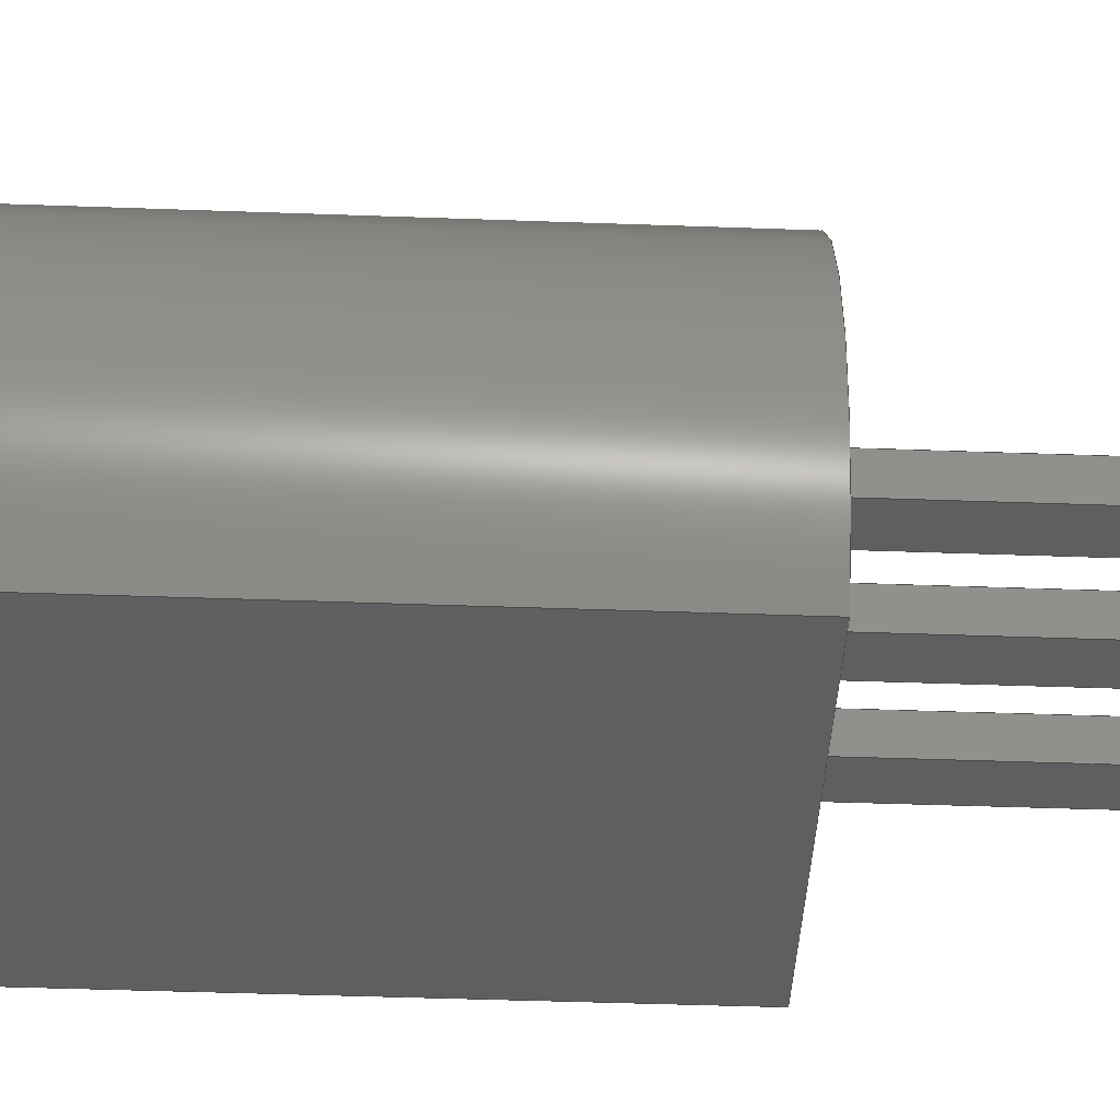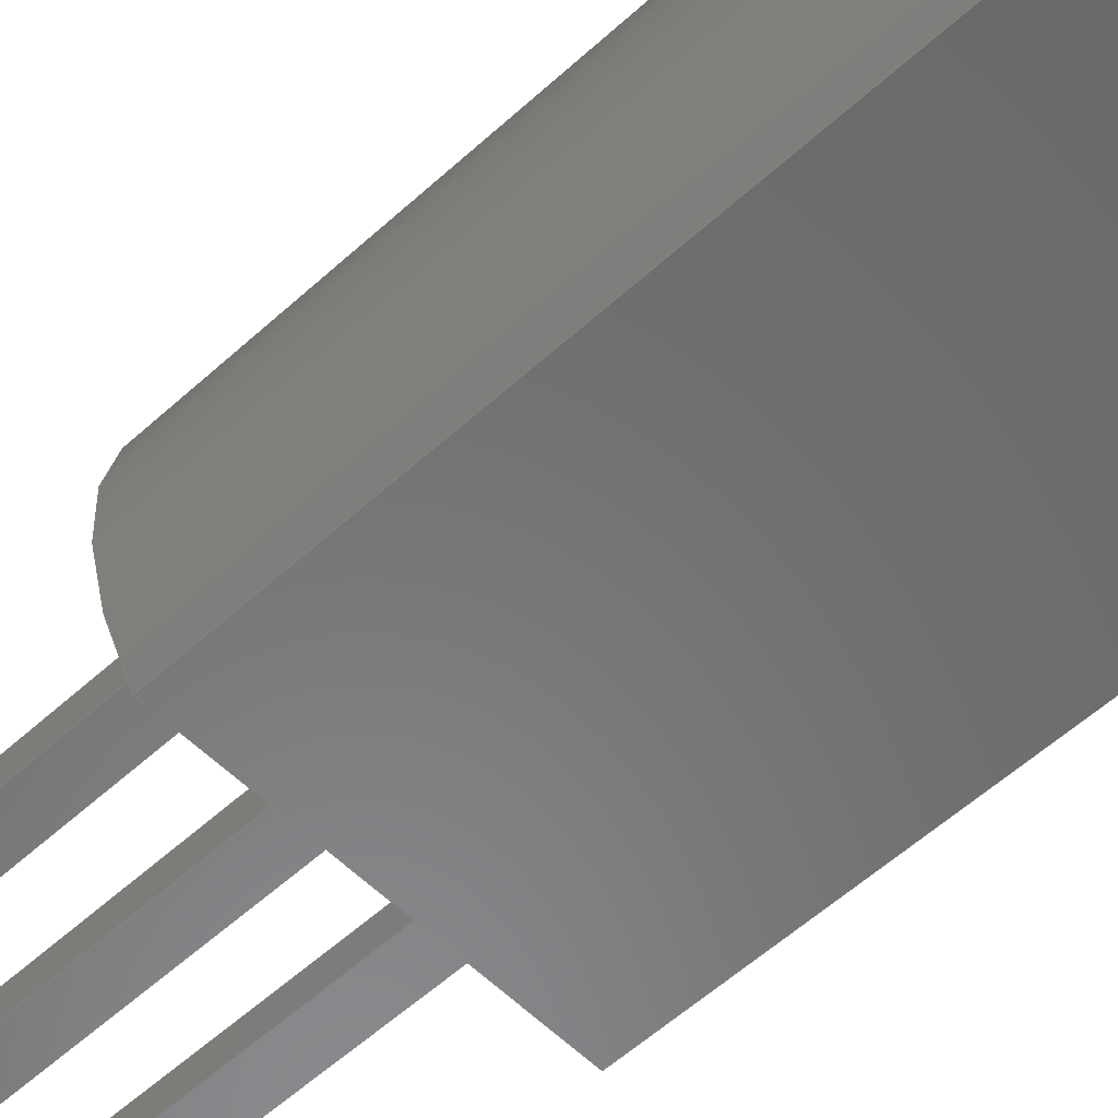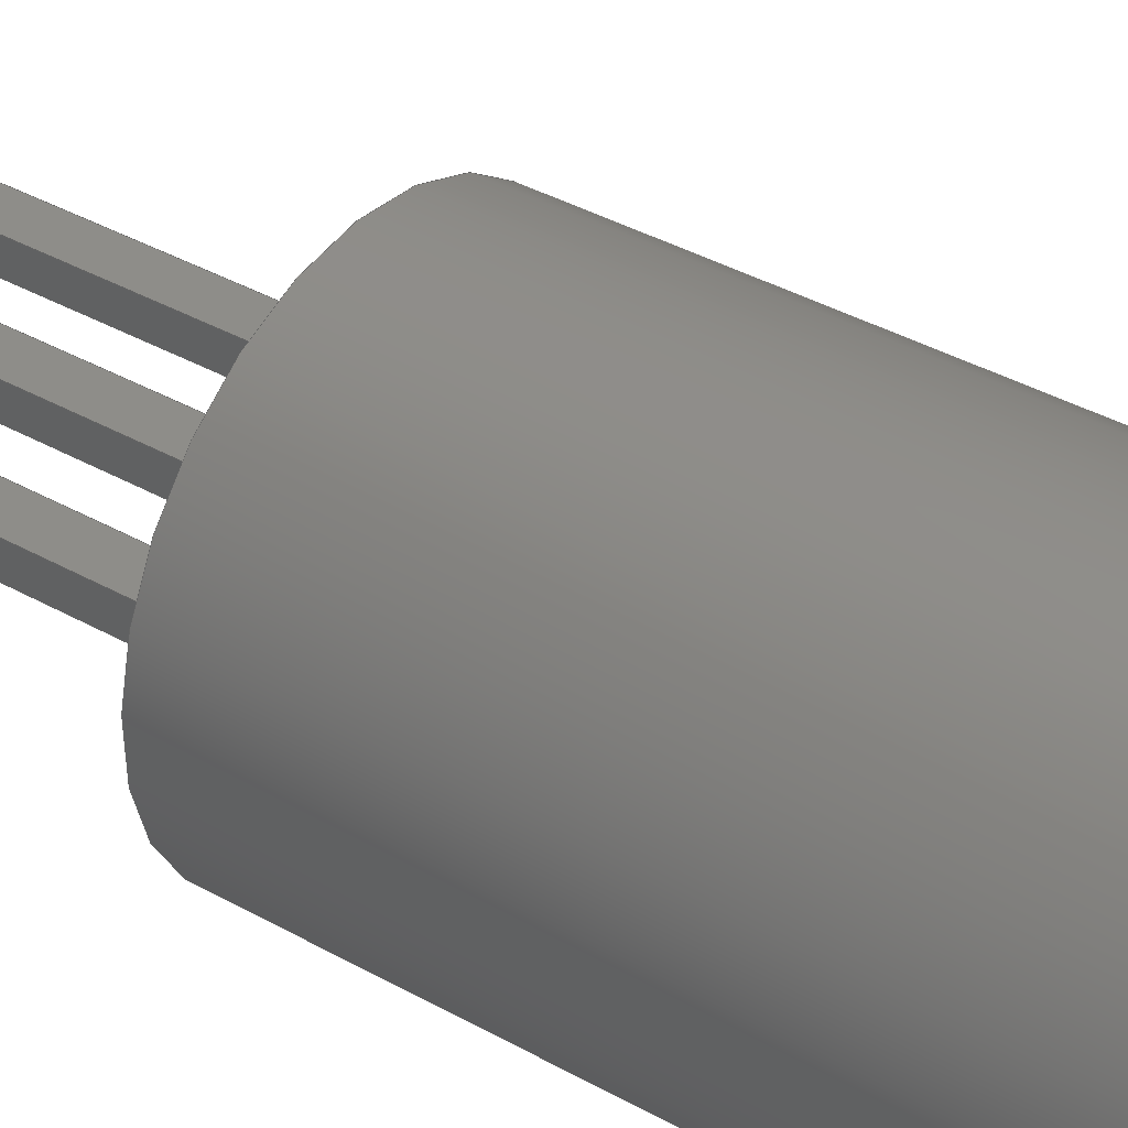
<metadata>
{"format":"step","ext":"step","renderer":"f3d","projection":"perspective","resolution":1024,"background":"white","views":[{"elev":-39.0,"azim":87.3,"up":"+Y"},{"elev":-55.9,"azim":-46.2,"up":"+Y"},{"elev":39.1,"azim":-55.0,"up":"+Y"}]}
</metadata>
<code>
ISO-10303-21;
DATA;
#1=APPLICATION_PROTOCOL_DEFINITION('committee draft',  'automotive_design',1997,#2);
#2=APPLICATION_CONTEXT(  'core data for automotive mechanical design processes');
#3=SHAPE_DEFINITION_REPRESENTATION(#4,#10);
#4=PRODUCT_DEFINITION_SHAPE('','',#5);
#5=PRODUCT_DEFINITION('design','',#6,#9);
#6=PRODUCT_DEFINITION_FORMATION('','',#7);
#7=PRODUCT('TO-92L_Inline_Narrow','TO-92L_Inline_Narrow','',(#8));
#8=MECHANICAL_CONTEXT('',#2,'mechanical');
#9=PRODUCT_DEFINITION_CONTEXT('part definition',#2,'design');
#10=ADVANCED_BREP_SHAPE_REPRESENTATION('',(#11,#15),#356);
#11=AXIS2_PLACEMENT_3D('',#12,#13,#14);
#12=CARTESIAN_POINT('',(0,0,0));
#13=DIRECTION('',(0,0,1));
#14=DIRECTION('',(1,0,-0));
#15=MANIFOLD_SOLID_BREP('',#16);
#16=CLOSED_SHELL('',(#17,#46,#64,#154,#159,#180,#195,#210,#221,#241,    #256,#271,#281,#301,#316,#331,#341,#346,#351));
#17=ADVANCED_FACE('',(#18),#43,.F.);
#18=FACE_BOUND('',#19,.F.);
#19=EDGE_LOOP('',(#20,#28,#35,#40));
#20=ORIENTED_EDGE('',*,*,#21,.T.);
#21=EDGE_CURVE('',#22,#24,#26,.T.);
#22=VERTEX_POINT('',#23);
#23=CARTESIAN_POINT('',(-0.7048,-1.45,2.5));
#24=VERTEX_POINT('',#25);
#25=CARTESIAN_POINT('',(-0.7048,-1.45,10.5));
#26=LINE('',#23,#27);
#27=VECTOR('',#13,1);
#28=ORIENTED_EDGE('',*,*,#29,.T.);
#29=EDGE_CURVE('',#24,#30,#32,.T.);
#30=VERTEX_POINT('',#31);
#31=CARTESIAN_POINT('',(3.245,-1.45,10.5));
#32=LINE('',#25,#33);
#33=VECTOR('',#34,1);
#34=DIRECTION('',(1,0,0));
#35=ORIENTED_EDGE('',*,*,#36,.F.);
#36=EDGE_CURVE('',#37,#30,#39,.T.);
#37=VERTEX_POINT('',#38);
#38=CARTESIAN_POINT('',(3.245,-1.45,2.5));
#39=LINE('',#38,#27);
#40=ORIENTED_EDGE('',*,*,#41,.F.);
#41=EDGE_CURVE('',#22,#37,#42,.T.);
#42=LINE('',#23,#33);
#43=PLANE('',#44);
#44=AXIS2_PLACEMENT_3D('',#23,#45,#34);
#45=DIRECTION('',(0,1,0));
#46=ADVANCED_FACE('',(#47),#61,.T.);
#47=FACE_BOUND('',#48,.F.);
#48=EDGE_LOOP('',(#49,#50,#55,#56));
#49=ORIENTED_EDGE('',*,*,#36,.T.);
#50=ORIENTED_EDGE('',*,*,#51,.T.);
#51=EDGE_CURVE('',#30,#24,#52,.T.);
#52=CIRCLE('',#53,2.45);
#53=AXIS2_PLACEMENT_3D('',#54,#13,#34);
#54=CARTESIAN_POINT('',(1.27,0,10.5));
#55=ORIENTED_EDGE('',*,*,#21,.F.);
#56=ORIENTED_EDGE('',*,*,#57,.F.);
#57=EDGE_CURVE('',#37,#22,#58,.T.);
#58=CIRCLE('',#59,2.45);
#59=AXIS2_PLACEMENT_3D('',#60,#13,#34);
#60=CARTESIAN_POINT('',(1.27,0,2.5));
#61=CYLINDRICAL_SURFACE('',#62,2.45);
#62=AXIS2_PLACEMENT_3D('',#60,#63,#34);
#63=DIRECTION('',(-0,-0,-1));
#64=ADVANCED_FACE('',(#65,#67,#98,#124),#150,.T.);
#65=FACE_BOUND('',#66,.T.);
#66=EDGE_LOOP('',(#40,#56));
#67=FACE_BOUND('',#68,.T.);
#68=EDGE_LOOP('',(#69,#79,#85,#92));
#69=ORIENTED_EDGE('',*,*,#70,.T.);
#70=EDGE_CURVE('',#71,#73,#75,.T.);
#71=VERTEX_POINT('',#72);
#72=CARTESIAN_POINT('',(1.03,0.19,2.5));
#73=VERTEX_POINT('',#74);
#74=CARTESIAN_POINT('',(1.03,-0.19,2.5));
#75=LINE('',#76,#77);
#76=CARTESIAN_POINT('',(1.03,-0.82,2.5));
#77=VECTOR('',#78,1);
#78=DIRECTION('',(0,-1,0));
#79=ORIENTED_EDGE('',*,*,#80,.T.);
#80=EDGE_CURVE('',#73,#81,#83,.T.);
#81=VERTEX_POINT('',#82);
#82=CARTESIAN_POINT('',(1.51,-0.19,2.5));
#83=LINE('',#84,#33);
#84=CARTESIAN_POINT('',(0.4026,-0.19,2.5));
#85=ORIENTED_EDGE('',*,*,#86,.T.);
#86=EDGE_CURVE('',#81,#87,#89,.T.);
#87=VERTEX_POINT('',#88);
#88=CARTESIAN_POINT('',(1.51,0.19,2.5));
#89=LINE('',#90,#91);
#90=CARTESIAN_POINT('',(1.51,-0.63,2.5));
#91=VECTOR('',#45,1);
#92=ORIENTED_EDGE('',*,*,#93,.T.);
#93=EDGE_CURVE('',#87,#71,#94,.T.);
#94=LINE('',#95,#96);
#95=CARTESIAN_POINT('',(0.1626,0.19,2.5));
#96=VECTOR('',#97,1);
#97=DIRECTION('',(-1,-0,-0));
#98=FACE_BOUND('',#99,.T.);
#99=EDGE_LOOP('',(#100,#108,#114,#120));
#100=ORIENTED_EDGE('',*,*,#101,.T.);
#101=EDGE_CURVE('',#102,#104,#106,.T.);
#102=VERTEX_POINT('',#103);
#103=CARTESIAN_POINT('',(-0.24,0.19,2.5));
#104=VERTEX_POINT('',#105);
#105=CARTESIAN_POINT('',(-0.24,-0.19,2.5));
#106=LINE('',#107,#77);
#107=CARTESIAN_POINT('',(-0.24,-0.82,2.5));
#108=ORIENTED_EDGE('',*,*,#109,.T.);
#109=EDGE_CURVE('',#104,#110,#112,.T.);
#110=VERTEX_POINT('',#111);
#111=CARTESIAN_POINT('',(0.24,-0.19,2.5));
#112=LINE('',#113,#33);
#113=CARTESIAN_POINT('',(-0.2324,-0.19,2.5));
#114=ORIENTED_EDGE('',*,*,#115,.T.);
#115=EDGE_CURVE('',#110,#116,#118,.T.);
#116=VERTEX_POINT('',#117);
#117=CARTESIAN_POINT('',(0.24,0.19,2.5));
#118=LINE('',#119,#91);
#119=CARTESIAN_POINT('',(0.24,-0.63,2.5));
#120=ORIENTED_EDGE('',*,*,#121,.T.);
#121=EDGE_CURVE('',#116,#102,#122,.T.);
#122=LINE('',#123,#96);
#123=CARTESIAN_POINT('',(-0.4724,0.19,2.5));
#124=FACE_BOUND('',#125,.T.);
#125=EDGE_LOOP('',(#126,#134,#140,#146));
#126=ORIENTED_EDGE('',*,*,#127,.T.);
#127=EDGE_CURVE('',#128,#130,#132,.T.);
#128=VERTEX_POINT('',#129);
#129=CARTESIAN_POINT('',(2.78,0.19,2.5));
#130=VERTEX_POINT('',#131);
#131=CARTESIAN_POINT('',(2.3,0.19,2.5));
#132=LINE('',#133,#96);
#133=CARTESIAN_POINT('',(0.7976,0.19,2.5));
#134=ORIENTED_EDGE('',*,*,#135,.T.);
#135=EDGE_CURVE('',#130,#136,#138,.T.);
#136=VERTEX_POINT('',#137);
#137=CARTESIAN_POINT('',(2.3,-0.19,2.5));
#138=LINE('',#139,#77);
#139=CARTESIAN_POINT('',(2.3,-0.82,2.5));
#140=ORIENTED_EDGE('',*,*,#141,.T.);
#141=EDGE_CURVE('',#136,#142,#144,.T.);
#142=VERTEX_POINT('',#143);
#143=CARTESIAN_POINT('',(2.78,-0.19,2.5));
#144=LINE('',#145,#33);
#145=CARTESIAN_POINT('',(1.038,-0.19,2.5));
#146=ORIENTED_EDGE('',*,*,#147,.T.);
#147=EDGE_CURVE('',#142,#128,#148,.T.);
#148=LINE('',#149,#91);
#149=CARTESIAN_POINT('',(2.78,-0.63,2.5));
#150=PLANE('',#151);
#151=AXIS2_PLACEMENT_3D('',#23,#152,#153);
#152=DIRECTION('',(0,0,-1));
#153=DIRECTION('',(-1,0,0));
#154=ADVANCED_FACE('',(#155),#157,.F.);
#155=FACE_BOUND('',#156,.T.);
#156=EDGE_LOOP('',(#28,#50));
#157=PLANE('',#158);
#158=AXIS2_PLACEMENT_3D('',#25,#152,#153);
#159=ADVANCED_FACE('',(#160),#178,.F.);
#160=FACE_BOUND('',#161,.F.);
#161=EDGE_LOOP('',(#69,#162,#169,#174));
#162=ORIENTED_EDGE('',*,*,#163,.T.);
#163=EDGE_CURVE('',#73,#164,#166,.T.);
#164=VERTEX_POINT('',#165);
#165=CARTESIAN_POINT('',(1.03,-0.19,-2.45));
#166=LINE('',#167,#168);
#167=CARTESIAN_POINT('',(1.03,-0.19,2.55));
#168=VECTOR('',#63,1);
#169=ORIENTED_EDGE('',*,*,#170,.T.);
#170=EDGE_CURVE('',#164,#171,#173,.T.);
#171=VERTEX_POINT('',#172);
#172=CARTESIAN_POINT('',(1.03,0.19,-2.45));
#173=LINE('',#165,#91);
#174=ORIENTED_EDGE('',*,*,#175,.F.);
#175=EDGE_CURVE('',#71,#171,#176,.T.);
#176=LINE('',#177,#168);
#177=CARTESIAN_POINT('',(1.03,0.19,2.55));
#178=PLANE('',#179);
#179=AXIS2_PLACEMENT_3D('',#167,#34,#45);
#180=ADVANCED_FACE('',(#181),#193,.F.);
#181=FACE_BOUND('',#182,.F.);
#182=EDGE_LOOP('',(#92,#183,#184,#189));
#183=ORIENTED_EDGE('',*,*,#175,.T.);
#184=ORIENTED_EDGE('',*,*,#185,.T.);
#185=EDGE_CURVE('',#171,#186,#188,.T.);
#186=VERTEX_POINT('',#187);
#187=CARTESIAN_POINT('',(1.51,0.19,-2.45));
#188=LINE('',#172,#33);
#189=ORIENTED_EDGE('',*,*,#190,.F.);
#190=EDGE_CURVE('',#87,#186,#191,.T.);
#191=LINE('',#192,#168);
#192=CARTESIAN_POINT('',(1.51,0.19,2.55));
#193=PLANE('',#194);
#194=AXIS2_PLACEMENT_3D('',#177,#78,#34);
#195=ADVANCED_FACE('',(#196),#208,.F.);
#196=FACE_BOUND('',#197,.F.);
#197=EDGE_LOOP('',(#85,#198,#199,#204));
#198=ORIENTED_EDGE('',*,*,#190,.T.);
#199=ORIENTED_EDGE('',*,*,#200,.T.);
#200=EDGE_CURVE('',#186,#201,#203,.T.);
#201=VERTEX_POINT('',#202);
#202=CARTESIAN_POINT('',(1.51,-0.19,-2.45));
#203=LINE('',#187,#77);
#204=ORIENTED_EDGE('',*,*,#205,.F.);
#205=EDGE_CURVE('',#81,#201,#206,.T.);
#206=LINE('',#207,#168);
#207=CARTESIAN_POINT('',(1.51,-0.19,2.55));
#208=PLANE('',#209);
#209=AXIS2_PLACEMENT_3D('',#192,#153,#78);
#210=ADVANCED_FACE('',(#211),#219,.F.);
#211=FACE_BOUND('',#212,.F.);
#212=EDGE_LOOP('',(#79,#213,#214,#218));
#213=ORIENTED_EDGE('',*,*,#205,.T.);
#214=ORIENTED_EDGE('',*,*,#215,.T.);
#215=EDGE_CURVE('',#201,#164,#216,.T.);
#216=LINE('',#202,#217);
#217=VECTOR('',#153,1);
#218=ORIENTED_EDGE('',*,*,#163,.F.);
#219=PLANE('',#220);
#220=AXIS2_PLACEMENT_3D('',#207,#45,#153);
#221=ADVANCED_FACE('',(#222),#239,.F.);
#222=FACE_BOUND('',#223,.F.);
#223=EDGE_LOOP('',(#100,#224,#230,#235));
#224=ORIENTED_EDGE('',*,*,#225,.T.);
#225=EDGE_CURVE('',#104,#226,#228,.T.);
#226=VERTEX_POINT('',#227);
#227=CARTESIAN_POINT('',(-0.24,-0.19,-2.45));
#228=LINE('',#229,#168);
#229=CARTESIAN_POINT('',(-0.24,-0.19,2.55));
#230=ORIENTED_EDGE('',*,*,#231,.T.);
#231=EDGE_CURVE('',#226,#232,#234,.T.);
#232=VERTEX_POINT('',#233);
#233=CARTESIAN_POINT('',(-0.24,0.19,-2.45));
#234=LINE('',#227,#91);
#235=ORIENTED_EDGE('',*,*,#236,.F.);
#236=EDGE_CURVE('',#102,#232,#237,.T.);
#237=LINE('',#238,#168);
#238=CARTESIAN_POINT('',(-0.24,0.19,2.55));
#239=PLANE('',#240);
#240=AXIS2_PLACEMENT_3D('',#229,#34,#45);
#241=ADVANCED_FACE('',(#242),#254,.F.);
#242=FACE_BOUND('',#243,.F.);
#243=EDGE_LOOP('',(#120,#244,#245,#250));
#244=ORIENTED_EDGE('',*,*,#236,.T.);
#245=ORIENTED_EDGE('',*,*,#246,.T.);
#246=EDGE_CURVE('',#232,#247,#249,.T.);
#247=VERTEX_POINT('',#248);
#248=CARTESIAN_POINT('',(0.24,0.19,-2.45));
#249=LINE('',#233,#33);
#250=ORIENTED_EDGE('',*,*,#251,.F.);
#251=EDGE_CURVE('',#116,#247,#252,.T.);
#252=LINE('',#253,#168);
#253=CARTESIAN_POINT('',(0.24,0.19,2.55));
#254=PLANE('',#255);
#255=AXIS2_PLACEMENT_3D('',#238,#78,#34);
#256=ADVANCED_FACE('',(#257),#269,.F.);
#257=FACE_BOUND('',#258,.F.);
#258=EDGE_LOOP('',(#114,#259,#260,#265));
#259=ORIENTED_EDGE('',*,*,#251,.T.);
#260=ORIENTED_EDGE('',*,*,#261,.T.);
#261=EDGE_CURVE('',#247,#262,#264,.T.);
#262=VERTEX_POINT('',#263);
#263=CARTESIAN_POINT('',(0.24,-0.19,-2.45));
#264=LINE('',#248,#77);
#265=ORIENTED_EDGE('',*,*,#266,.F.);
#266=EDGE_CURVE('',#110,#262,#267,.T.);
#267=LINE('',#268,#168);
#268=CARTESIAN_POINT('',(0.24,-0.19,2.55));
#269=PLANE('',#270);
#270=AXIS2_PLACEMENT_3D('',#253,#153,#78);
#271=ADVANCED_FACE('',(#272),#279,.F.);
#272=FACE_BOUND('',#273,.F.);
#273=EDGE_LOOP('',(#108,#274,#275,#278));
#274=ORIENTED_EDGE('',*,*,#266,.T.);
#275=ORIENTED_EDGE('',*,*,#276,.T.);
#276=EDGE_CURVE('',#262,#226,#277,.T.);
#277=LINE('',#263,#217);
#278=ORIENTED_EDGE('',*,*,#225,.F.);
#279=PLANE('',#280);
#280=AXIS2_PLACEMENT_3D('',#268,#45,#153);
#281=ADVANCED_FACE('',(#282),#299,.F.);
#282=FACE_BOUND('',#283,.F.);
#283=EDGE_LOOP('',(#126,#284,#290,#295));
#284=ORIENTED_EDGE('',*,*,#285,.T.);
#285=EDGE_CURVE('',#130,#286,#288,.T.);
#286=VERTEX_POINT('',#287);
#287=CARTESIAN_POINT('',(2.3,0.19,-2.45));
#288=LINE('',#289,#168);
#289=CARTESIAN_POINT('',(2.3,0.19,2.55));
#290=ORIENTED_EDGE('',*,*,#291,.T.);
#291=EDGE_CURVE('',#286,#292,#294,.T.);
#292=VERTEX_POINT('',#293);
#293=CARTESIAN_POINT('',(2.78,0.19,-2.45));
#294=LINE('',#287,#33);
#295=ORIENTED_EDGE('',*,*,#296,.F.);
#296=EDGE_CURVE('',#128,#292,#297,.T.);
#297=LINE('',#298,#168);
#298=CARTESIAN_POINT('',(2.78,0.19,2.55));
#299=PLANE('',#300);
#300=AXIS2_PLACEMENT_3D('',#289,#78,#34);
#301=ADVANCED_FACE('',(#302),#314,.F.);
#302=FACE_BOUND('',#303,.F.);
#303=EDGE_LOOP('',(#146,#304,#305,#310));
#304=ORIENTED_EDGE('',*,*,#296,.T.);
#305=ORIENTED_EDGE('',*,*,#306,.T.);
#306=EDGE_CURVE('',#292,#307,#309,.T.);
#307=VERTEX_POINT('',#308);
#308=CARTESIAN_POINT('',(2.78,-0.19,-2.45));
#309=LINE('',#293,#77);
#310=ORIENTED_EDGE('',*,*,#311,.F.);
#311=EDGE_CURVE('',#142,#307,#312,.T.);
#312=LINE('',#313,#168);
#313=CARTESIAN_POINT('',(2.78,-0.19,2.55));
#314=PLANE('',#315);
#315=AXIS2_PLACEMENT_3D('',#298,#153,#78);
#316=ADVANCED_FACE('',(#317),#329,.F.);
#317=FACE_BOUND('',#318,.F.);
#318=EDGE_LOOP('',(#140,#319,#320,#325));
#319=ORIENTED_EDGE('',*,*,#311,.T.);
#320=ORIENTED_EDGE('',*,*,#321,.T.);
#321=EDGE_CURVE('',#307,#322,#324,.T.);
#322=VERTEX_POINT('',#323);
#323=CARTESIAN_POINT('',(2.3,-0.19,-2.45));
#324=LINE('',#308,#217);
#325=ORIENTED_EDGE('',*,*,#326,.F.);
#326=EDGE_CURVE('',#136,#322,#327,.T.);
#327=LINE('',#328,#168);
#328=CARTESIAN_POINT('',(2.3,-0.19,2.55));
#329=PLANE('',#330);
#330=AXIS2_PLACEMENT_3D('',#313,#45,#153);
#331=ADVANCED_FACE('',(#332),#339,.F.);
#332=FACE_BOUND('',#333,.F.);
#333=EDGE_LOOP('',(#134,#334,#335,#338));
#334=ORIENTED_EDGE('',*,*,#326,.T.);
#335=ORIENTED_EDGE('',*,*,#336,.T.);
#336=EDGE_CURVE('',#322,#286,#337,.T.);
#337=LINE('',#323,#91);
#338=ORIENTED_EDGE('',*,*,#285,.F.);
#339=PLANE('',#340);
#340=AXIS2_PLACEMENT_3D('',#328,#34,#45);
#341=ADVANCED_FACE('',(#342),#344,.F.);
#342=FACE_BOUND('',#343,.T.);
#343=EDGE_LOOP('',(#184,#199,#214,#169));
#344=PLANE('',#345);
#345=AXIS2_PLACEMENT_3D('',#172,#13,#34);
#346=ADVANCED_FACE('',(#347),#349,.F.);
#347=FACE_BOUND('',#348,.T.);
#348=EDGE_LOOP('',(#245,#260,#275,#230));
#349=PLANE('',#350);
#350=AXIS2_PLACEMENT_3D('',#233,#13,#34);
#351=ADVANCED_FACE('',(#352),#354,.F.);
#352=FACE_BOUND('',#353,.T.);
#353=EDGE_LOOP('',(#290,#305,#320,#335));
#354=PLANE('',#355);
#355=AXIS2_PLACEMENT_3D('',#287,#13,#34);
#356=( GEOMETRIC_REPRESENTATION_CONTEXT(3) GLOBAL_UNCERTAINTY_ASSIGNED_CONTEXT((#360)) GLOBAL_UNIT_ASSIGNED_CONTEXT((#357,#358,#359)) REPRESENTATION_CONTEXT('Context #1',  '3D Context with UNIT and UNCERTAINTY') );
#357=( LENGTH_UNIT() NAMED_UNIT(*) SI_UNIT(.MILLI.,.METRE.) );
#358=( NAMED_UNIT(*) PLANE_ANGLE_UNIT() SI_UNIT($,.RADIAN.) );
#359=( NAMED_UNIT(*) SI_UNIT($,.STERADIAN.) SOLID_ANGLE_UNIT() );
#360=UNCERTAINTY_MEASURE_WITH_UNIT(LENGTH_MEASURE(1e-07),#357,  'distance_accuracy_value','confusion accuracy');
#361=PRODUCT_TYPE('part',$,(#7));
#362=MECHANICAL_DESIGN_GEOMETRIC_PRESENTATION_REPRESENTATION('',(#363,    #371,#372,#373,#374,#382,#383,#384,#385,#386,#387,#388,#389,#390,    #391,#392,#393,#394,#395),#356);
#363=STYLED_ITEM('color',(#364),#17);
#364=PRESENTATION_STYLE_ASSIGNMENT((#365));
#365=SURFACE_STYLE_USAGE(.BOTH.,#366);
#366=SURFACE_SIDE_STYLE('',(#367));
#367=SURFACE_STYLE_FILL_AREA(#368);
#368=FILL_AREA_STYLE('',(#369));
#369=FILL_AREA_STYLE_COLOUR('',#370);
#370=COLOUR_RGB('',0.148,0.145,0.145);
#371=STYLED_ITEM('color',(#364),#46);
#372=STYLED_ITEM('color',(#364),#64);
#373=STYLED_ITEM('color',(#364),#154);
#374=STYLED_ITEM('color',(#375),#159);
#375=PRESENTATION_STYLE_ASSIGNMENT((#376));
#376=SURFACE_STYLE_USAGE(.BOTH.,#377);
#377=SURFACE_SIDE_STYLE('',(#378));
#378=SURFACE_STYLE_FILL_AREA(#379);
#379=FILL_AREA_STYLE('',(#380));
#380=FILL_AREA_STYLE_COLOUR('',#381);
#381=COLOUR_RGB('',0.824,0.82,0.781);
#382=STYLED_ITEM('color',(#375),#180);
#383=STYLED_ITEM('color',(#375),#195);
#384=STYLED_ITEM('color',(#375),#210);
#385=STYLED_ITEM('color',(#375),#221);
#386=STYLED_ITEM('color',(#375),#241);
#387=STYLED_ITEM('color',(#375),#256);
#388=STYLED_ITEM('color',(#375),#271);
#389=STYLED_ITEM('color',(#375),#281);
#390=STYLED_ITEM('color',(#375),#301);
#391=STYLED_ITEM('color',(#375),#316);
#392=STYLED_ITEM('color',(#375),#331);
#393=STYLED_ITEM('color',(#375),#341);
#394=STYLED_ITEM('color',(#375),#346);
#395=STYLED_ITEM('color',(#375),#351);
ENDSEC;
END-ISO-10303-21;


</code>
